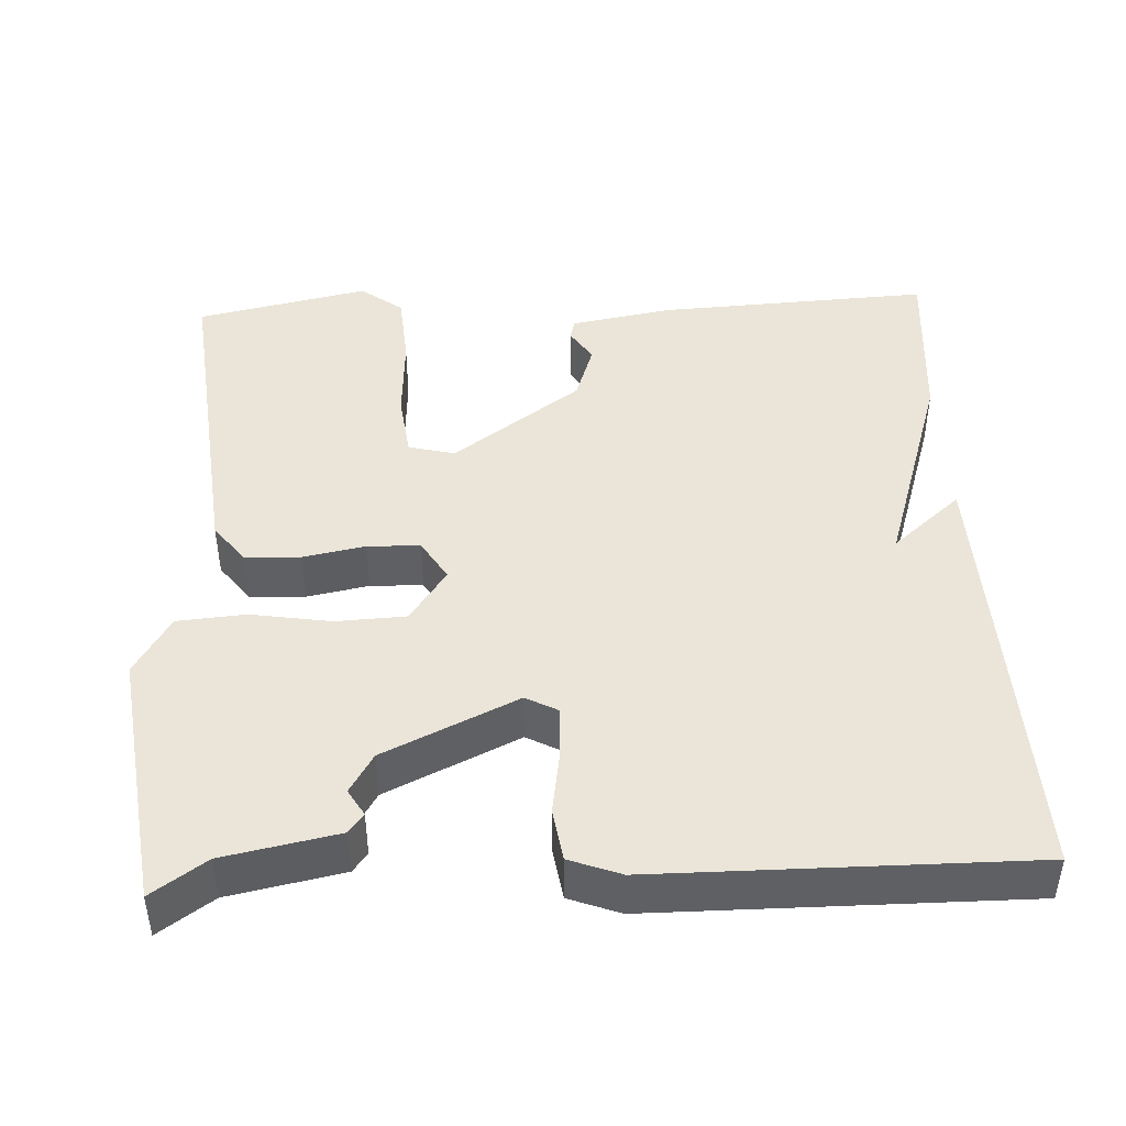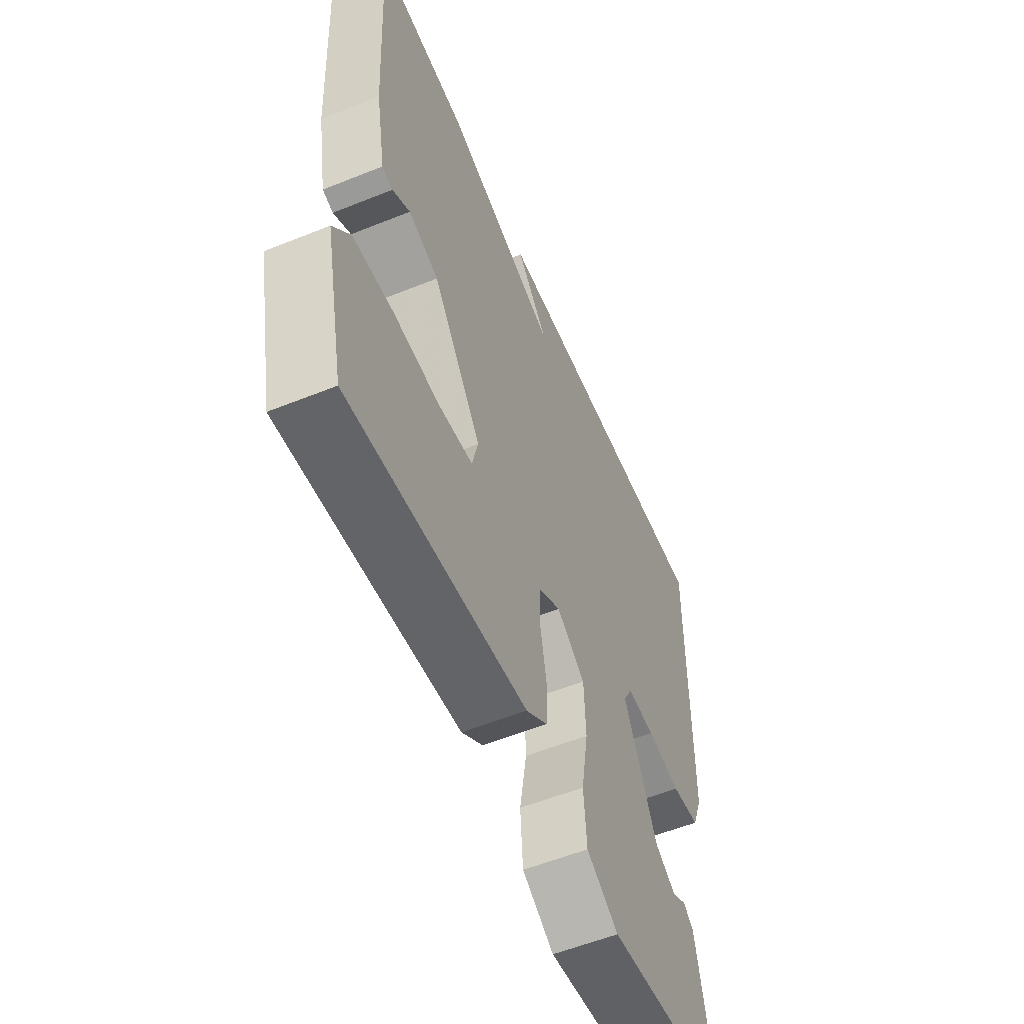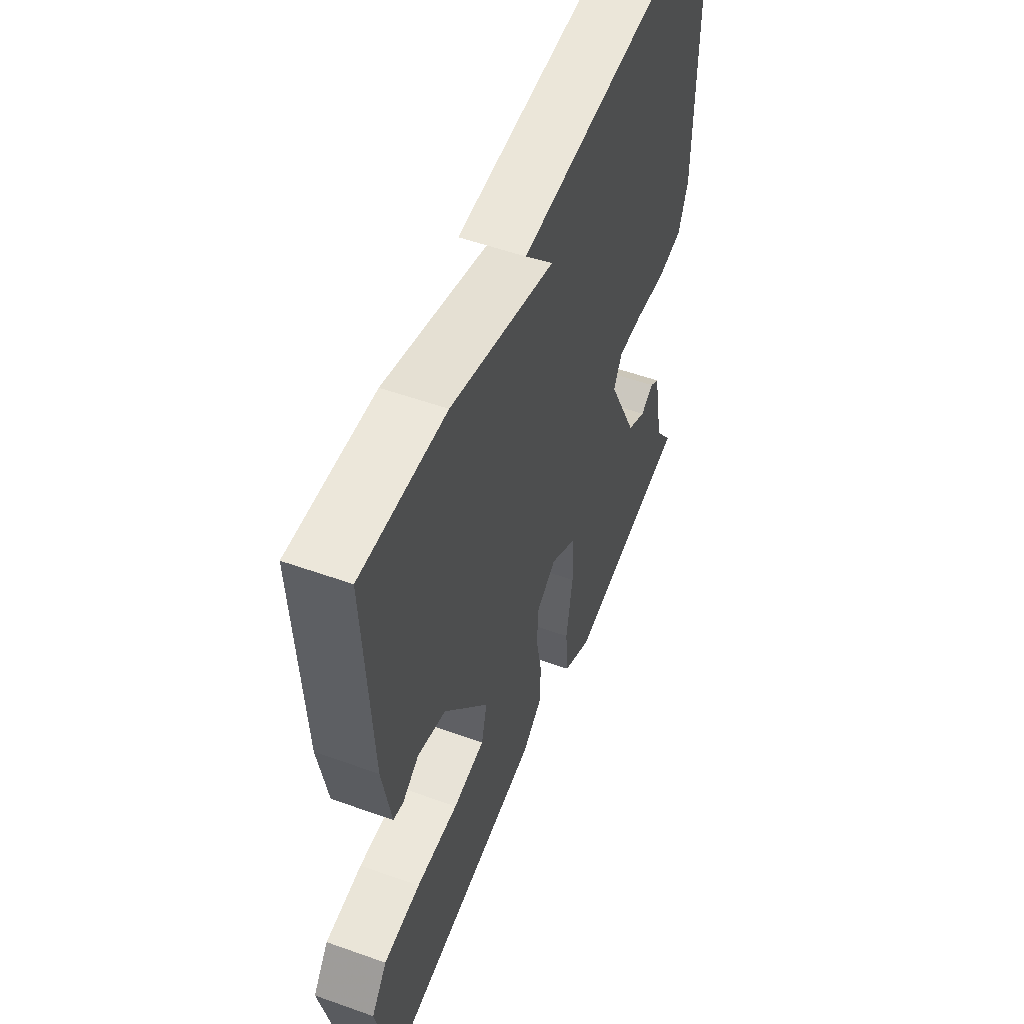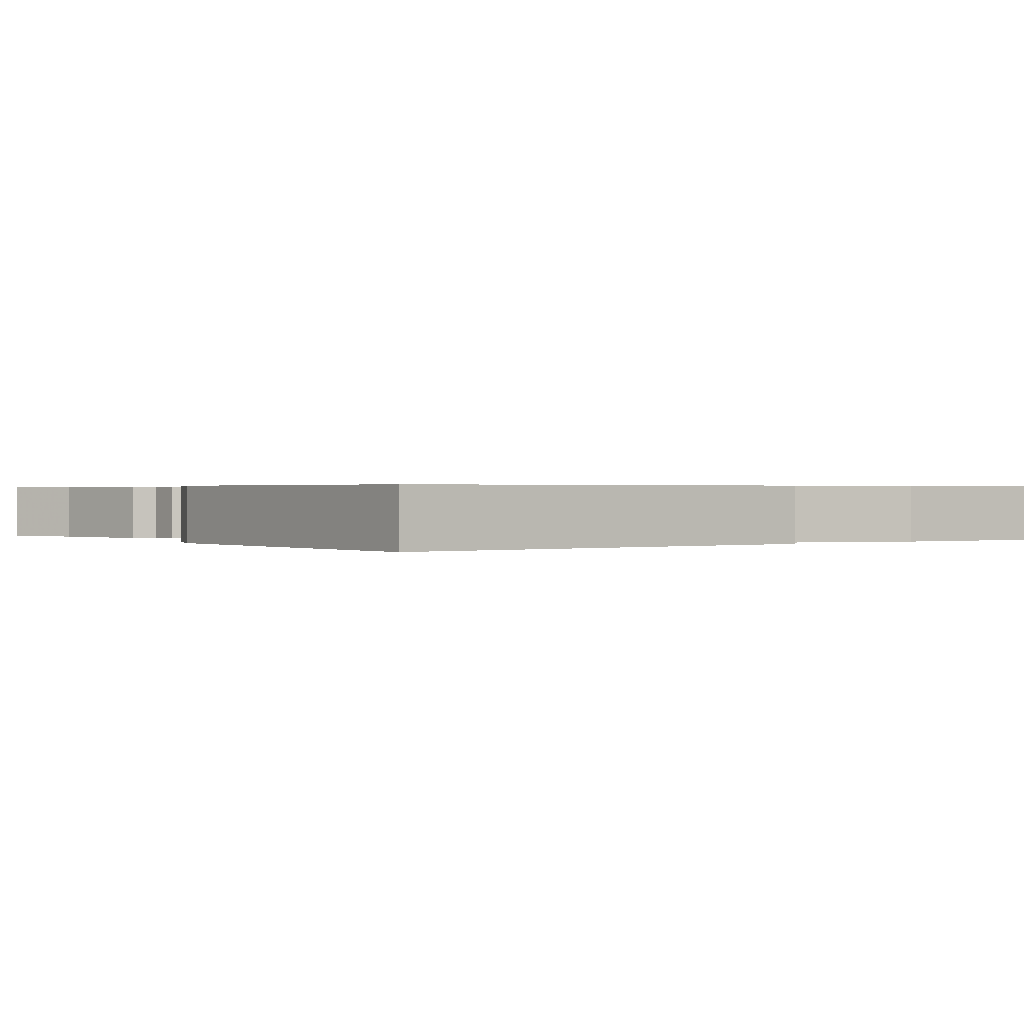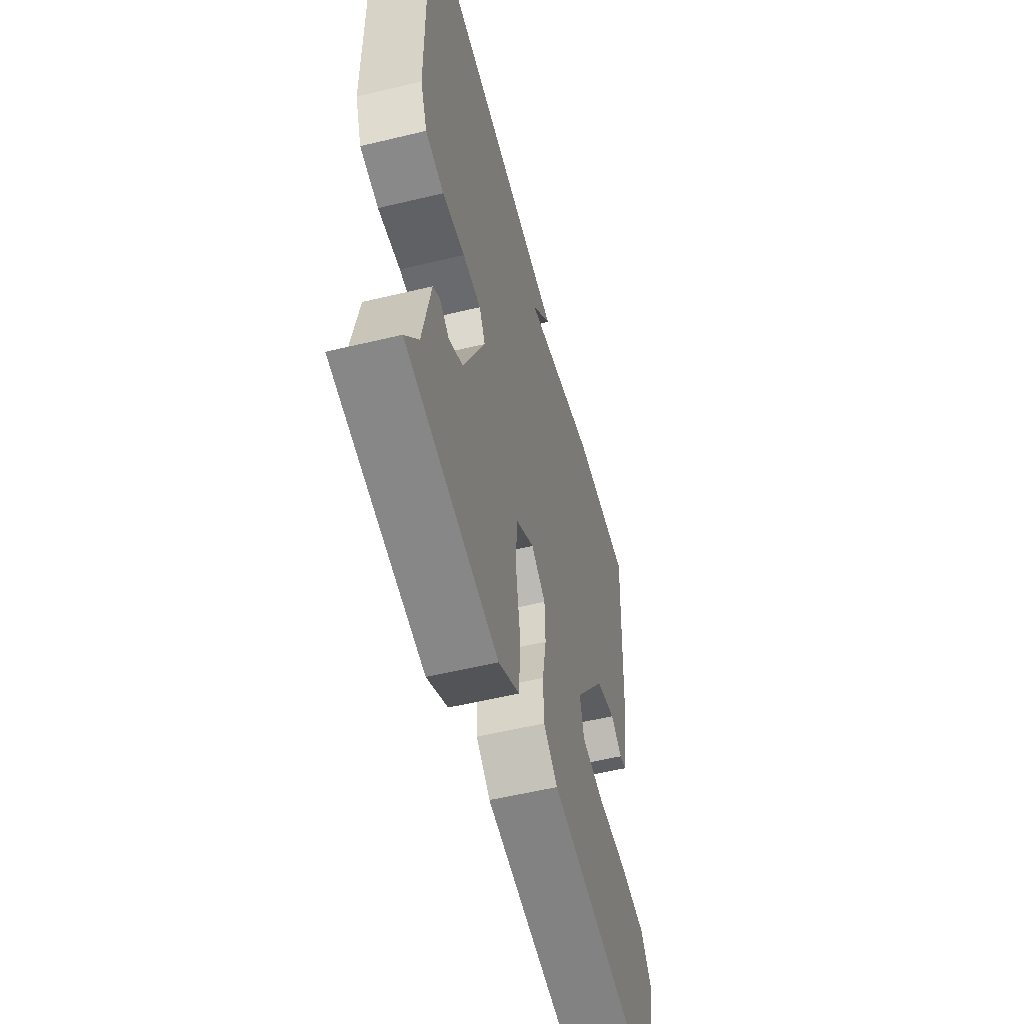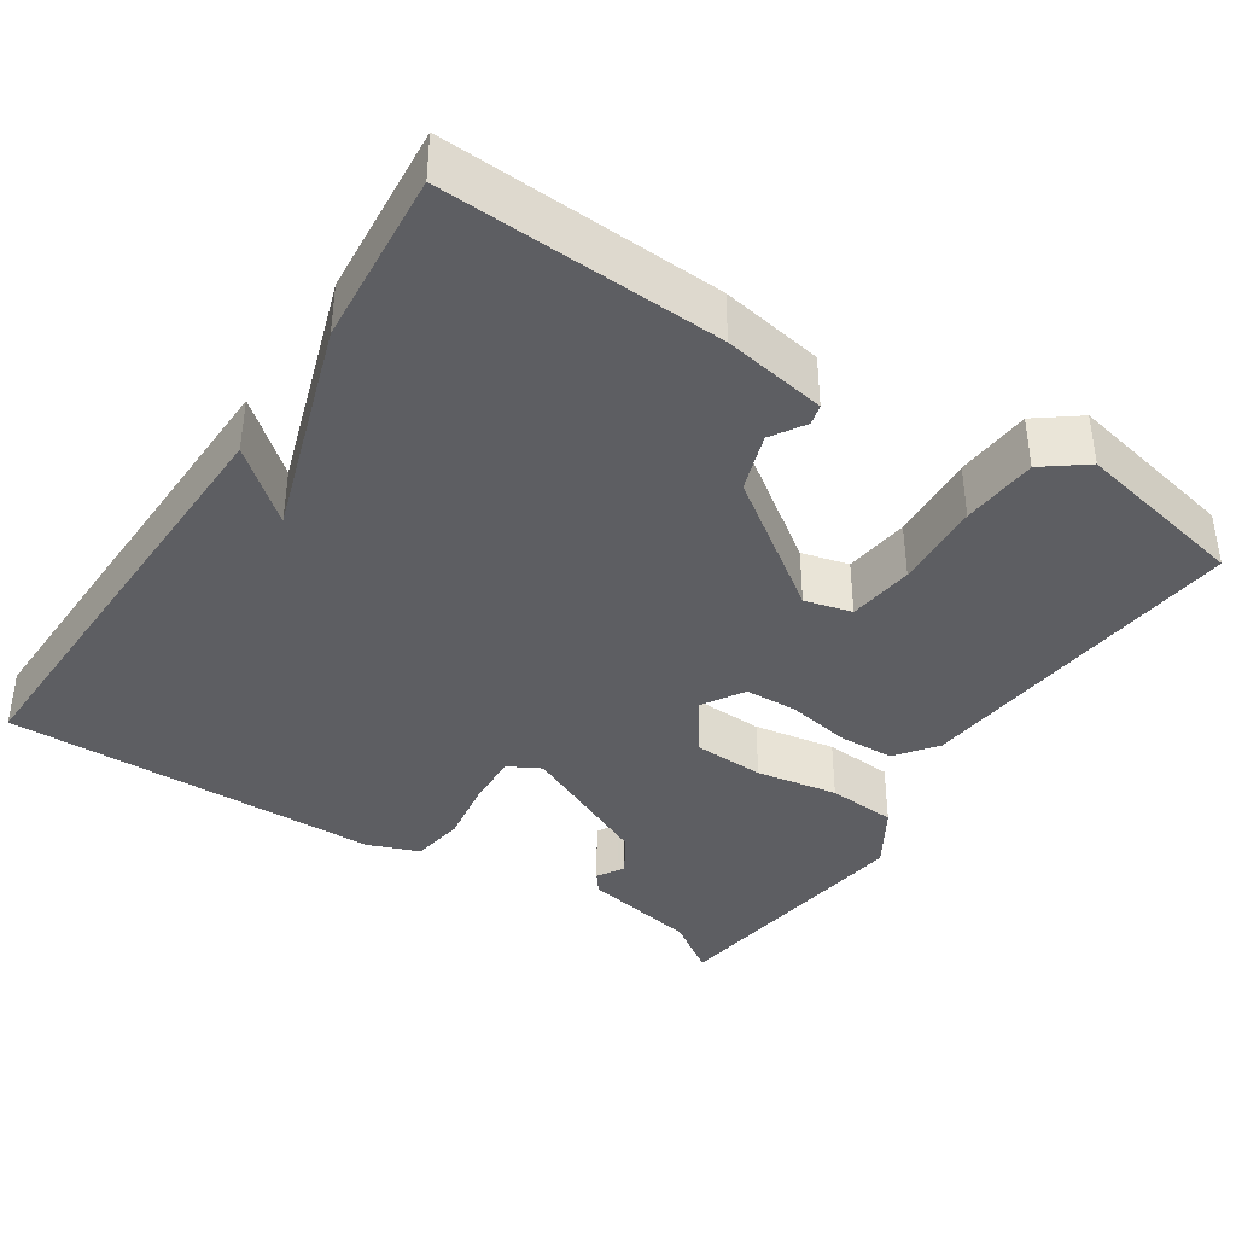
<metadata>
{"format":"obj","ext":"obj","renderer":"f3d","projection":"perspective","resolution":1024,"background":"white","views":[{"elev":44.6,"azim":-92.9,"up":"+Y"},{"elev":-56.3,"azim":112.9,"up":"+Z"},{"elev":53.9,"azim":110.8,"up":"+Z"},{"elev":0.5,"azim":-36.0,"up":"+Y"},{"elev":-55.4,"azim":-75.8,"up":"+Z"},{"elev":-39.0,"azim":56.9,"up":"+Y"}]}
</metadata>
<code>
v -0.5 0.07 0.5
v 0.078 0.07 0.482
v 0.002 0.07 0.393
v 0.278 0.07 0.482
v 0.5 0.07 0.5
v 0.482 0.07 0.147
v 0.459 0.07 0.016
v 0.433 0.07 0.009
v 0.39 0.07 0.036
v 0.316 0.07 0.011
v 0.198 0.07 -0.154
v 0.213 0.07 -0.214
v 0.297 0.07 -0.224
v 0.409 0.07 -0.217
v 0.506 0.07 -0.224
v 0.547 0.07 -0.278
v 0.5 0.07 -0.5
v 0.069 0.07 -0.457
v 0.017 0.07 -0.418
v 0.015 0.07 -0.347
v 0.03 0.07 -0.267
v 0.028 0.07 -0.199
v -0.025 0.07 -0.167
v -0.094 0.07 -0.215
v -0.098 0.07 -0.305
v -0.081 0.07 -0.409
v -0.088 0.07 -0.497
v -0.165 0.07 -0.544
v -0.5 0.07 -0.5
v -0.452 0.07 -0.43
v -0.423 0.07 -0.283
v -0.398 0.07 -0.264
v -0.364 0.07 -0.284
v -0.313 0.07 -0.253
v -0.233 0.07 -0.081
v -0.255 0.07 -0.04
v -0.322 0.07 -0.043
v -0.404 0.07 -0.056
v -0.472 0.07 -0.046
v -0.497 0.07 0.02
v -0.5 0 0.5
v 0.078 0 0.482
v 0.002 0 0.393
v 0.278 0 0.482
v 0.5 0 0.5
v 0.482 0 0.147
v 0.459 0 0.016
v 0.433 0 0.009
v 0.39 0 0.036
v 0.316 0 0.011
v 0.198 0 -0.154
v 0.213 0 -0.214
v 0.297 0 -0.224
v 0.409 0 -0.217
v 0.506 0 -0.224
v 0.547 0 -0.278
v 0.5 0 -0.5
v 0.069 0 -0.457
v 0.017 0 -0.418
v 0.015 0 -0.347
v 0.03 0 -0.267
v 0.028 0 -0.199
v -0.025 0 -0.167
v -0.094 0 -0.215
v -0.098 0 -0.305
v -0.081 0 -0.409
v -0.088 0 -0.497
v -0.165 0 -0.544
v -0.5 0 -0.5
v -0.452 0 -0.43
v -0.423 0 -0.283
v -0.398 0 -0.264
v -0.364 0 -0.284
v -0.313 0 -0.253
v -0.233 0 -0.081
v -0.255 0 -0.04
v -0.322 0 -0.043
v -0.404 0 -0.056
v -0.472 0 -0.046
v -0.497 0 0.02
f 39 40 1
f 38 39 1
f 37 38 1
f 36 37 1
f 35 36 1
f 30 31 32 33
f 30 33 34
f 29 30 34
f 28 29 34
f 27 28 34
f 26 27 34
f 25 26 34
f 24 25 34 35
f 19 20 21
f 18 19 21
f 17 18 21
f 16 17 21
f 15 16 21
f 14 15 21
f 13 14 21
f 12 13 21 22
f 11 12 22 23
f 7 8 9
f 6 7 9
f 5 6 9
f 4 5 9
f 3 4 9
f 3 9 10
f 1 2 3
f 35 1 3
f 24 35 3
f 23 24 3
f 3 10 11 23
f 41 80 79
f 41 79 78
f 41 78 77
f 41 77 76
f 41 76 75
f 73 72 71 70
f 74 73 70
f 74 70 69
f 74 69 68
f 74 68 67
f 74 67 66
f 74 66 65
f 75 74 65 64
f 61 60 59
f 61 59 58
f 61 58 57
f 61 57 56
f 61 56 55
f 61 55 54
f 61 54 53
f 62 61 53 52
f 63 62 52 51
f 49 48 47
f 49 47 46
f 49 46 45
f 49 45 44
f 49 44 43
f 50 49 43
f 43 42 41
f 43 41 75
f 43 75 64
f 43 64 63
f 63 51 50 43
f 1 41 42 2
f 2 42 43 3
f 3 43 44 4
f 4 44 45 5
f 5 45 46 6
f 6 46 47 7
f 7 47 48 8
f 8 48 49 9
f 9 49 50 10
f 10 50 51 11
f 11 51 52 12
f 12 52 53 13
f 13 53 54 14
f 14 54 55 15
f 15 55 56 16
f 16 56 57 17
f 17 57 58 18
f 18 58 59 19
f 19 59 60 20
f 20 60 61 21
f 21 61 62 22
f 22 62 63 23
f 23 63 64 24
f 24 64 65 25
f 25 65 66 26
f 26 66 67 27
f 27 67 68 28
f 28 68 69 29
f 29 69 70 30
f 30 70 71 31
f 31 71 72 32
f 32 72 73 33
f 33 73 74 34
f 34 74 75 35
f 35 75 76 36
f 36 76 77 37
f 37 77 78 38
f 38 78 79 39
f 39 79 80 40
f 40 80 41 1

</code>
